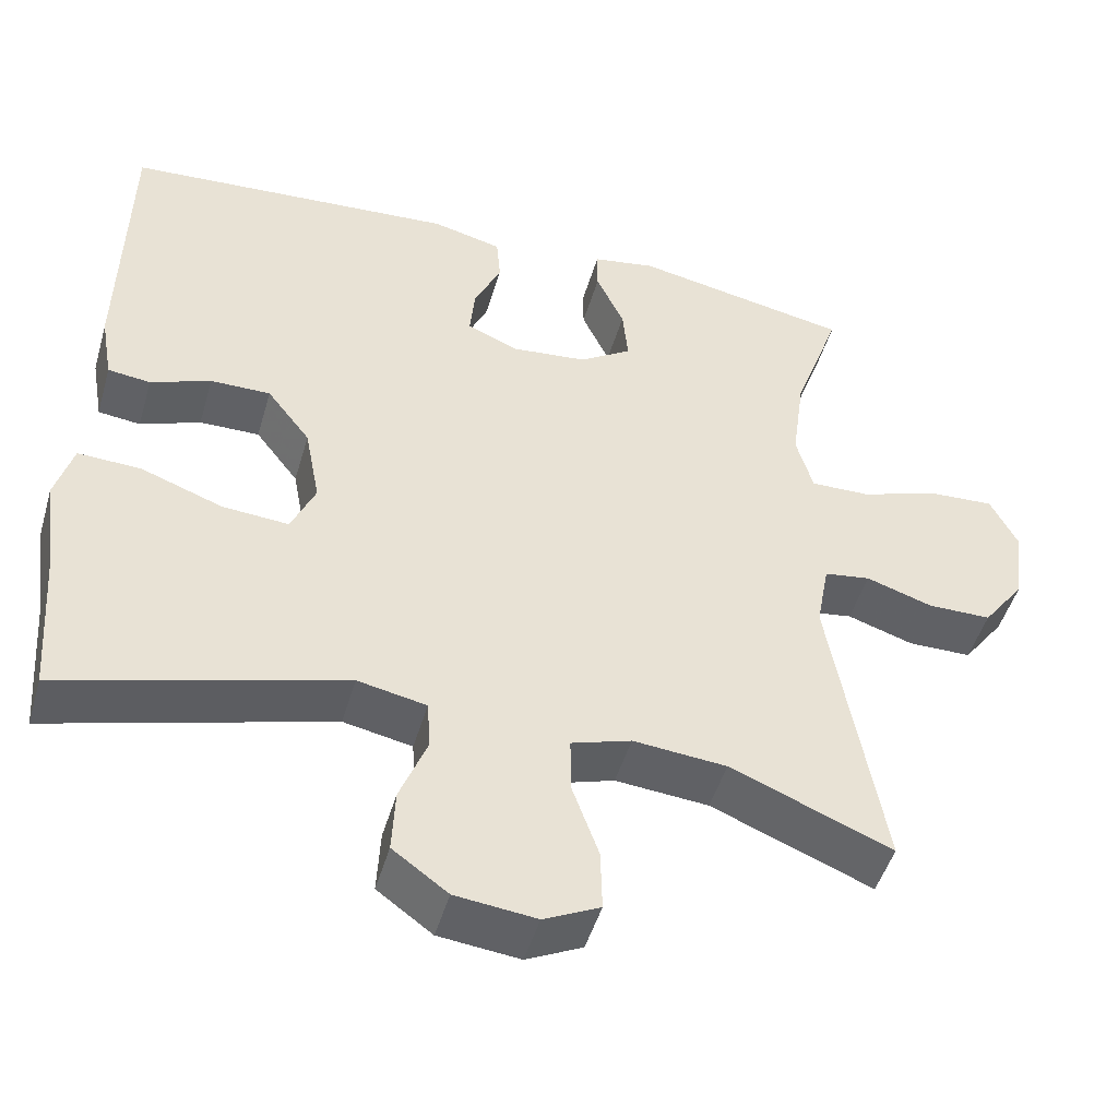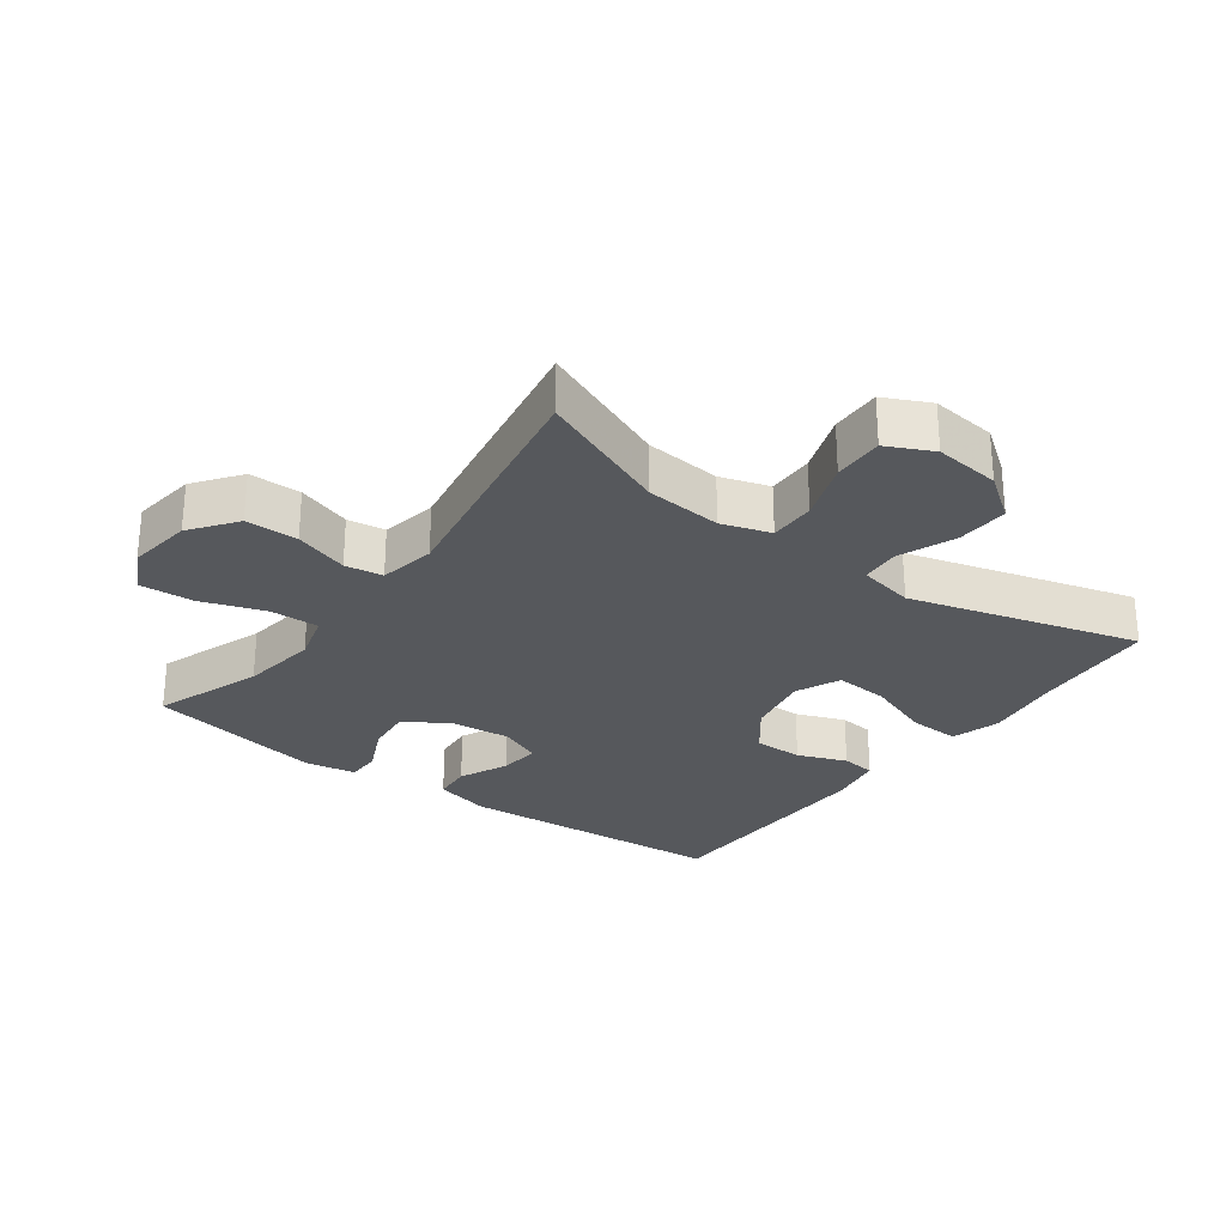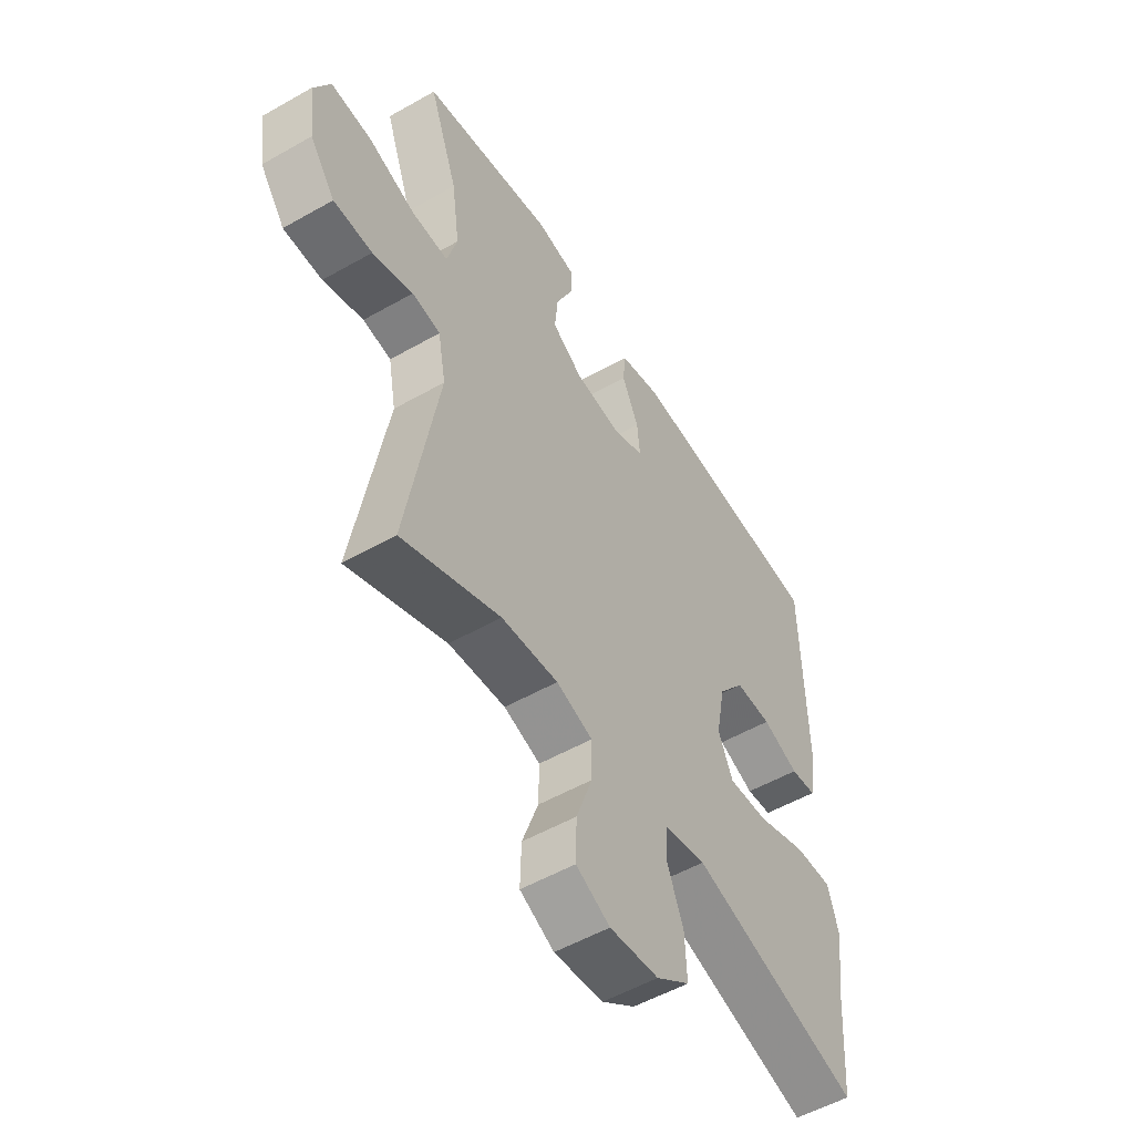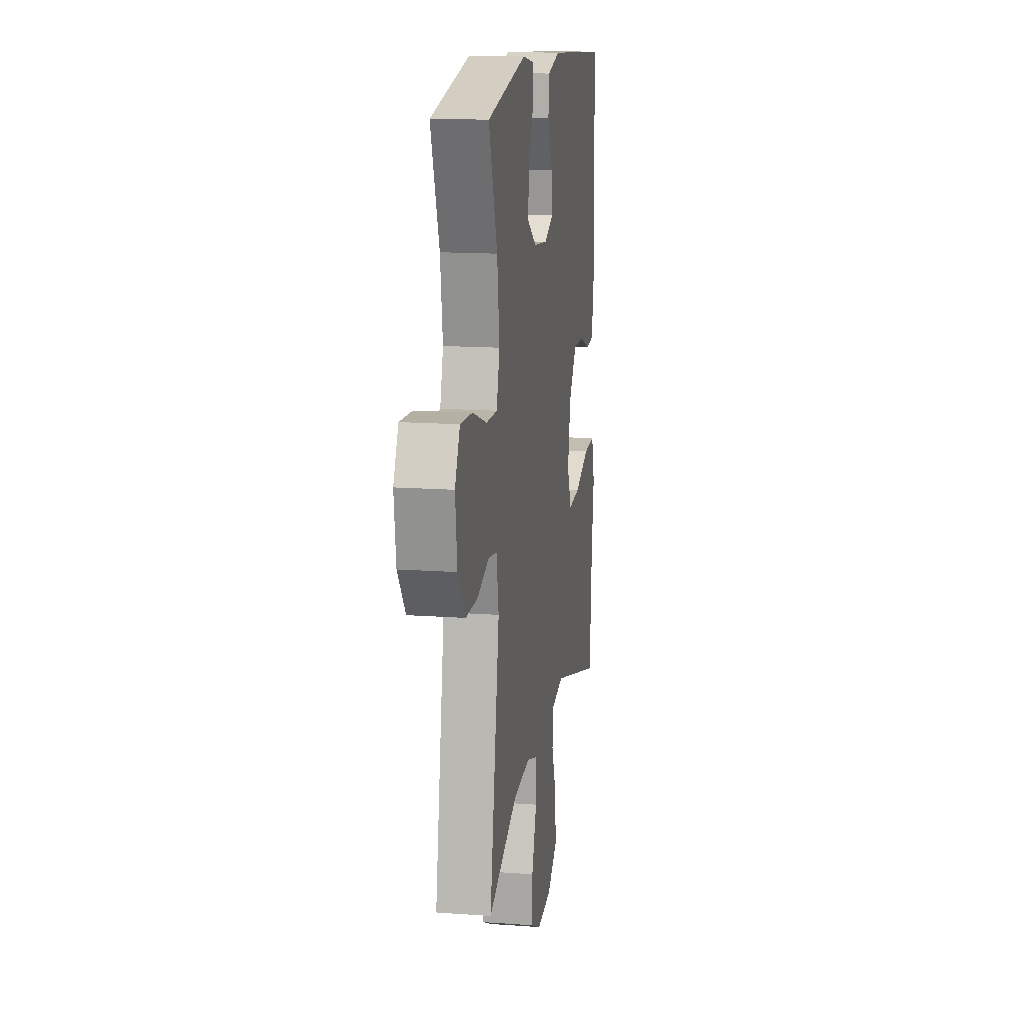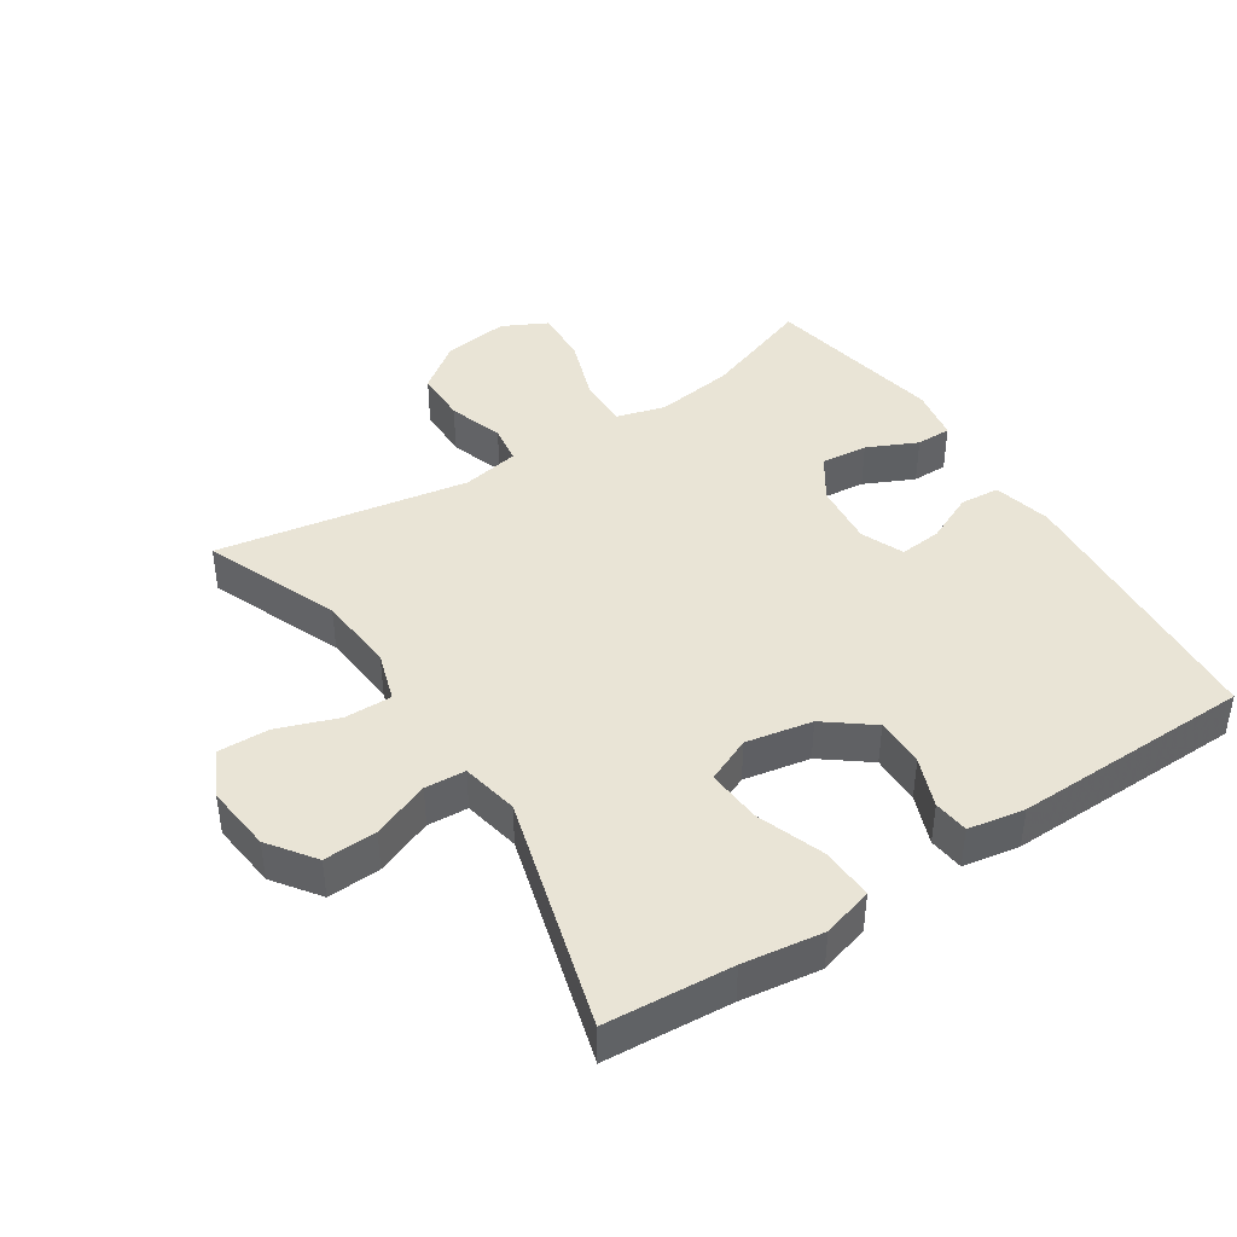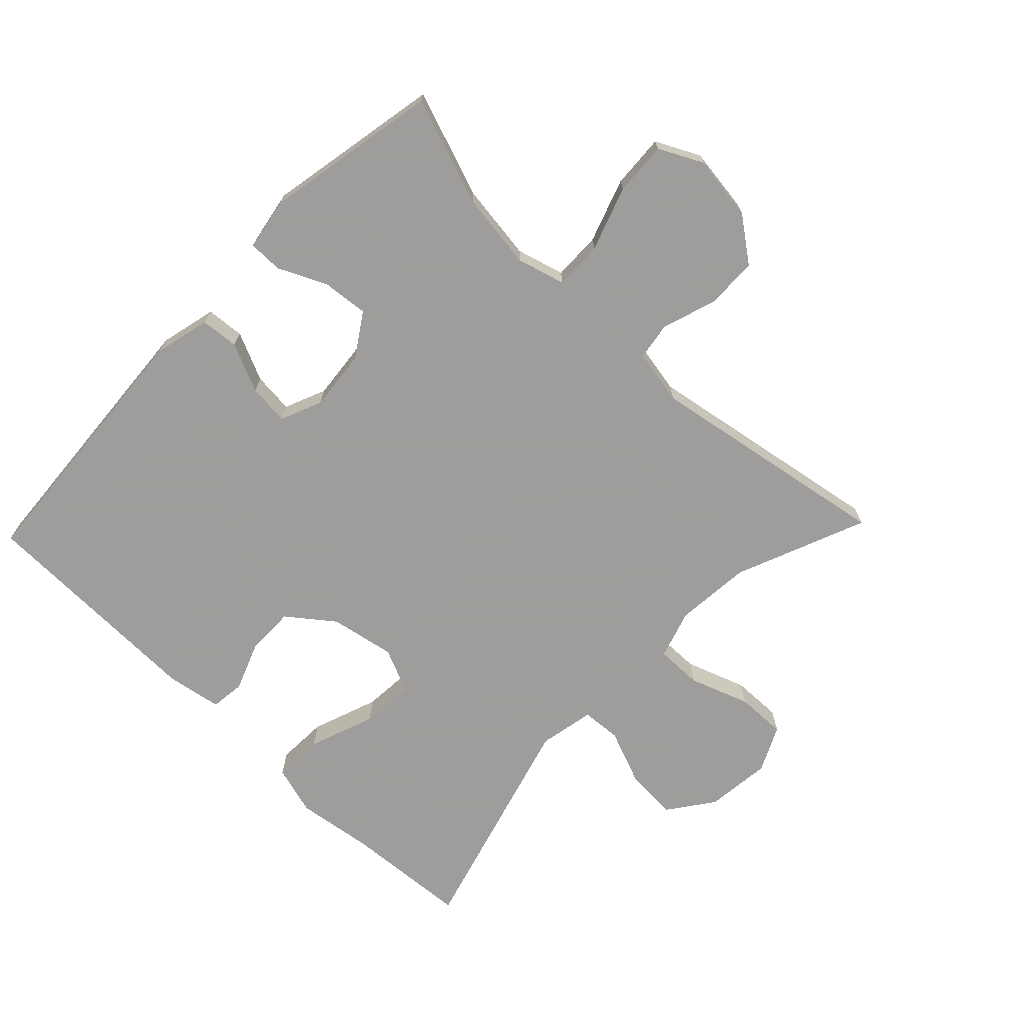
<metadata>
{"format":"obj","ext":"obj","renderer":"f3d","projection":"perspective","resolution":1024,"background":"white","views":[{"elev":-48.1,"azim":-16.1,"up":"+Z"},{"elev":-27.8,"azim":143.5,"up":"+Y"},{"elev":-53.2,"azim":121.4,"up":"+Z"},{"elev":14.9,"azim":98.9,"up":"+Z"},{"elev":42.7,"azim":-123.1,"up":"+Y"},{"elev":-70.7,"azim":46.1,"up":"+Y"}]}
</metadata>
<code>
v 0.5 0.07 -0.5
v 0.298 0.07 -0.418
v 0.181 0.07 -0.408
v 0.106 0.07 -0.432
v 0.107 0.07 -0.503
v 0.14 0.07 -0.595
v 0.142 0.07 -0.672
v 0.072 0.07 -0.706
v -0.029 0.07 -0.695
v -0.098 0.07 -0.645
v -0.094 0.07 -0.565
v -0.06 0.07 -0.479
v -0.064 0.07 -0.418
v -0.15 0.07 -0.401
v -0.5 0.07 -0.5
v -0.514 0.07 -0.31
v -0.531 0.07 -0.19
v -0.509 0.07 -0.114
v -0.431 0.07 -0.117
v -0.329 0.07 -0.154
v -0.246 0.07 -0.16
v -0.216 0.07 -0.092
v -0.235 0.07 0.008
v -0.289 0.07 0.078
v -0.364 0.07 0.077
v -0.439 0.07 0.048
v -0.492 0.07 0.054
v -0.507 0.07 0.139
v -0.5 0.07 0.5
v -0.085 0.07 0.531
v 0.002 0.07 0.51
v 0.007 0.07 0.451
v -0.027 0.07 0.376
v -0.033 0.07 0.313
v 0.031 0.07 0.286
v 0.126 0.07 0.296
v 0.191 0.07 0.339
v 0.184 0.07 0.409
v 0.149 0.07 0.484
v 0.149 0.07 0.537
v 0.228 0.07 0.551
v 0.5 0.07 0.5
v 0.441 0.07 0.334
v 0.425 0.07 0.216
v 0.446 0.07 0.142
v 0.521 0.07 0.144
v 0.619 0.07 0.178
v 0.702 0.07 0.183
v 0.736 0.07 0.116
v 0.723 0.07 0.017
v 0.671 0.07 -0.053
v 0.591 0.07 -0.054
v 0.508 0.07 -0.027
v 0.45 0.07 -0.036
v 0.434 0.07 -0.122
v 0.5 0 -0.5
v 0.298 0 -0.418
v 0.181 0 -0.408
v 0.106 0 -0.432
v 0.107 0 -0.503
v 0.14 0 -0.595
v 0.142 0 -0.672
v 0.072 0 -0.706
v -0.029 0 -0.695
v -0.098 0 -0.645
v -0.094 0 -0.565
v -0.06 0 -0.479
v -0.064 0 -0.418
v -0.15 0 -0.401
v -0.5 0 -0.5
v -0.514 0 -0.31
v -0.531 0 -0.19
v -0.509 0 -0.114
v -0.431 0 -0.117
v -0.329 0 -0.154
v -0.246 0 -0.16
v -0.216 0 -0.092
v -0.235 0 0.008
v -0.289 0 0.078
v -0.364 0 0.077
v -0.439 0 0.048
v -0.492 0 0.054
v -0.507 0 0.139
v -0.5 0 0.5
v -0.085 0 0.531
v 0.002 0 0.51
v 0.007 0 0.451
v -0.027 0 0.376
v -0.033 0 0.313
v 0.031 0 0.286
v 0.126 0 0.296
v 0.191 0 0.339
v 0.184 0 0.409
v 0.149 0 0.484
v 0.149 0 0.537
v 0.228 0 0.551
v 0.5 0 0.5
v 0.441 0 0.334
v 0.425 0 0.216
v 0.446 0 0.142
v 0.521 0 0.144
v 0.619 0 0.178
v 0.702 0 0.183
v 0.736 0 0.116
v 0.723 0 0.017
v 0.671 0 -0.053
v 0.591 0 -0.054
v 0.508 0 -0.027
v 0.45 0 -0.036
v 0.434 0 -0.122
f 51 52 53
f 50 51 53
f 49 50 53
f 48 49 53
f 47 48 53
f 46 47 53
f 45 46 53 54
f 44 45 54 55
f 41 42 43
f 40 41 43
f 39 40 43
f 38 39 43
f 37 38 43 44
f 36 37 44 55
f 31 32 33
f 30 31 33
f 29 30 33
f 28 29 33
f 27 28 33
f 26 27 33
f 25 26 33
f 24 25 33 34
f 23 24 34 35
f 18 19 20
f 17 18 20
f 16 17 20
f 16 20 21
f 15 16 21
f 14 15 21
f 13 14 21 22
f 10 11 12
f 9 10 12
f 8 9 12
f 7 8 12
f 6 7 12
f 5 6 12
f 4 5 12 13
f 35 36 55
f 23 35 55
f 22 23 55
f 13 22 55
f 4 13 55
f 3 4 55
f 55 1 2
f 2 3 55
f 108 107 106
f 108 106 105
f 108 105 104
f 108 104 103
f 108 103 102
f 108 102 101
f 109 108 101 100
f 110 109 100 99
f 98 97 96
f 98 96 95
f 98 95 94
f 98 94 93
f 99 98 93 92
f 110 99 92 91
f 88 87 86
f 88 86 85
f 88 85 84
f 88 84 83
f 88 83 82
f 88 82 81
f 88 81 80
f 89 88 80 79
f 90 89 79 78
f 75 74 73
f 75 73 72
f 75 72 71
f 76 75 71
f 76 71 70
f 76 70 69
f 77 76 69 68
f 67 66 65
f 67 65 64
f 67 64 63
f 67 63 62
f 67 62 61
f 67 61 60
f 68 67 60 59
f 110 91 90
f 110 90 78
f 110 78 77
f 110 77 68
f 110 68 59
f 110 59 58
f 57 56 110
f 110 58 57
f 1 56 57 2
f 2 57 58 3
f 3 58 59 4
f 4 59 60 5
f 5 60 61 6
f 6 61 62 7
f 7 62 63 8
f 8 63 64 9
f 9 64 65 10
f 10 65 66 11
f 11 66 67 12
f 12 67 68 13
f 13 68 69 14
f 14 69 70 15
f 15 70 71 16
f 16 71 72 17
f 17 72 73 18
f 18 73 74 19
f 19 74 75 20
f 20 75 76 21
f 21 76 77 22
f 22 77 78 23
f 23 78 79 24
f 24 79 80 25
f 25 80 81 26
f 26 81 82 27
f 27 82 83 28
f 28 83 84 29
f 29 84 85 30
f 30 85 86 31
f 31 86 87 32
f 32 87 88 33
f 33 88 89 34
f 34 89 90 35
f 35 90 91 36
f 36 91 92 37
f 37 92 93 38
f 38 93 94 39
f 39 94 95 40
f 40 95 96 41
f 41 96 97 42
f 42 97 98 43
f 43 98 99 44
f 44 99 100 45
f 45 100 101 46
f 46 101 102 47
f 47 102 103 48
f 48 103 104 49
f 49 104 105 50
f 50 105 106 51
f 51 106 107 52
f 52 107 108 53
f 53 108 109 54
f 54 109 110 55
f 55 110 56 1

</code>
